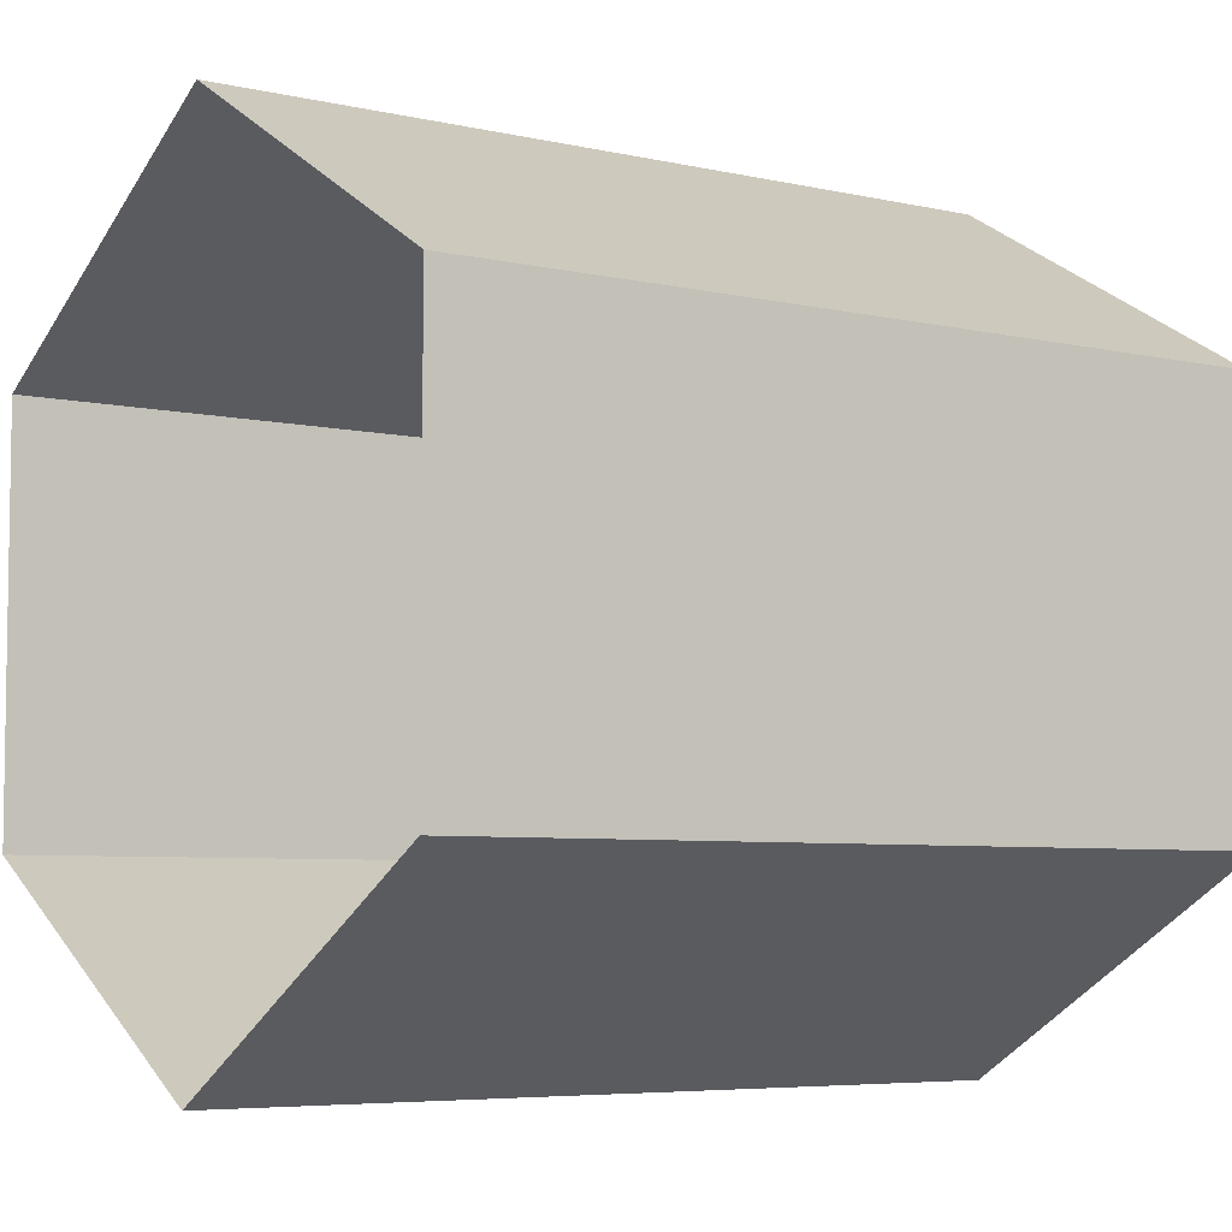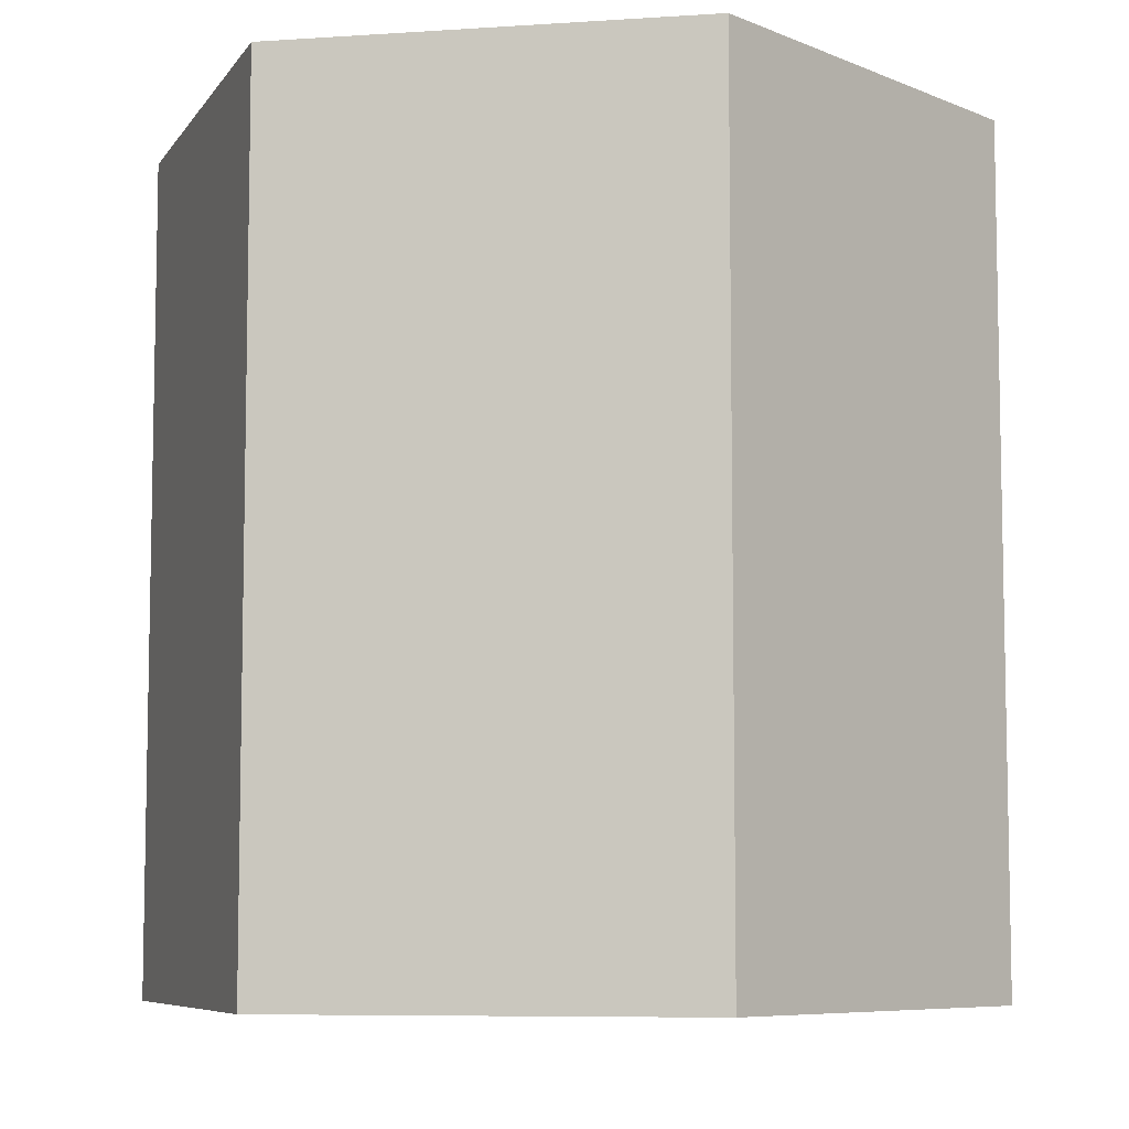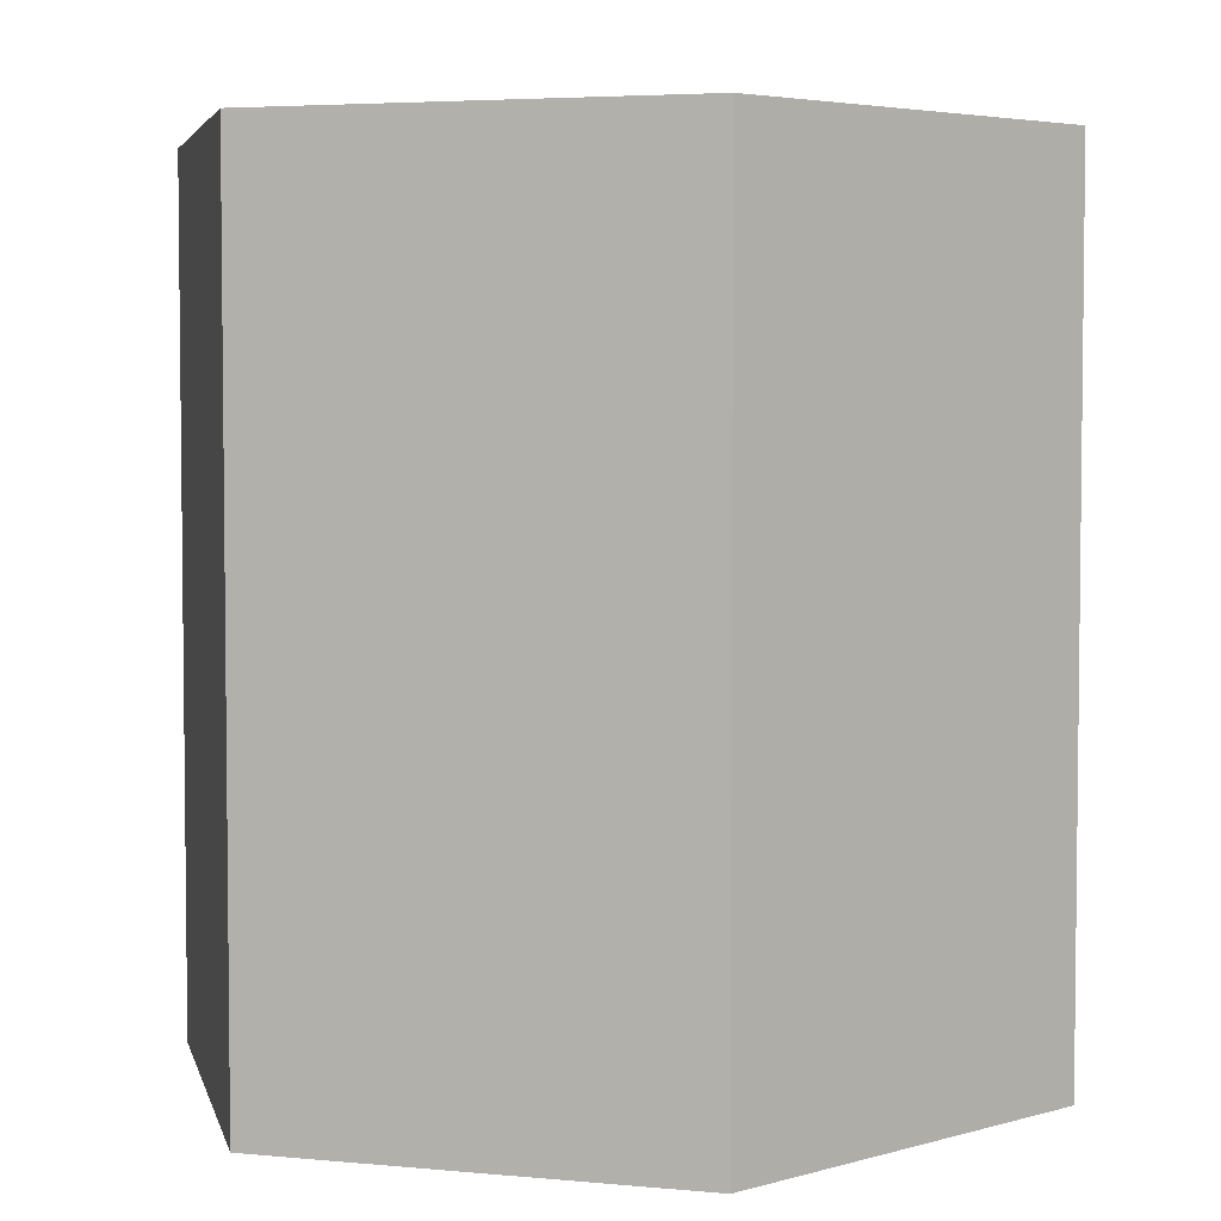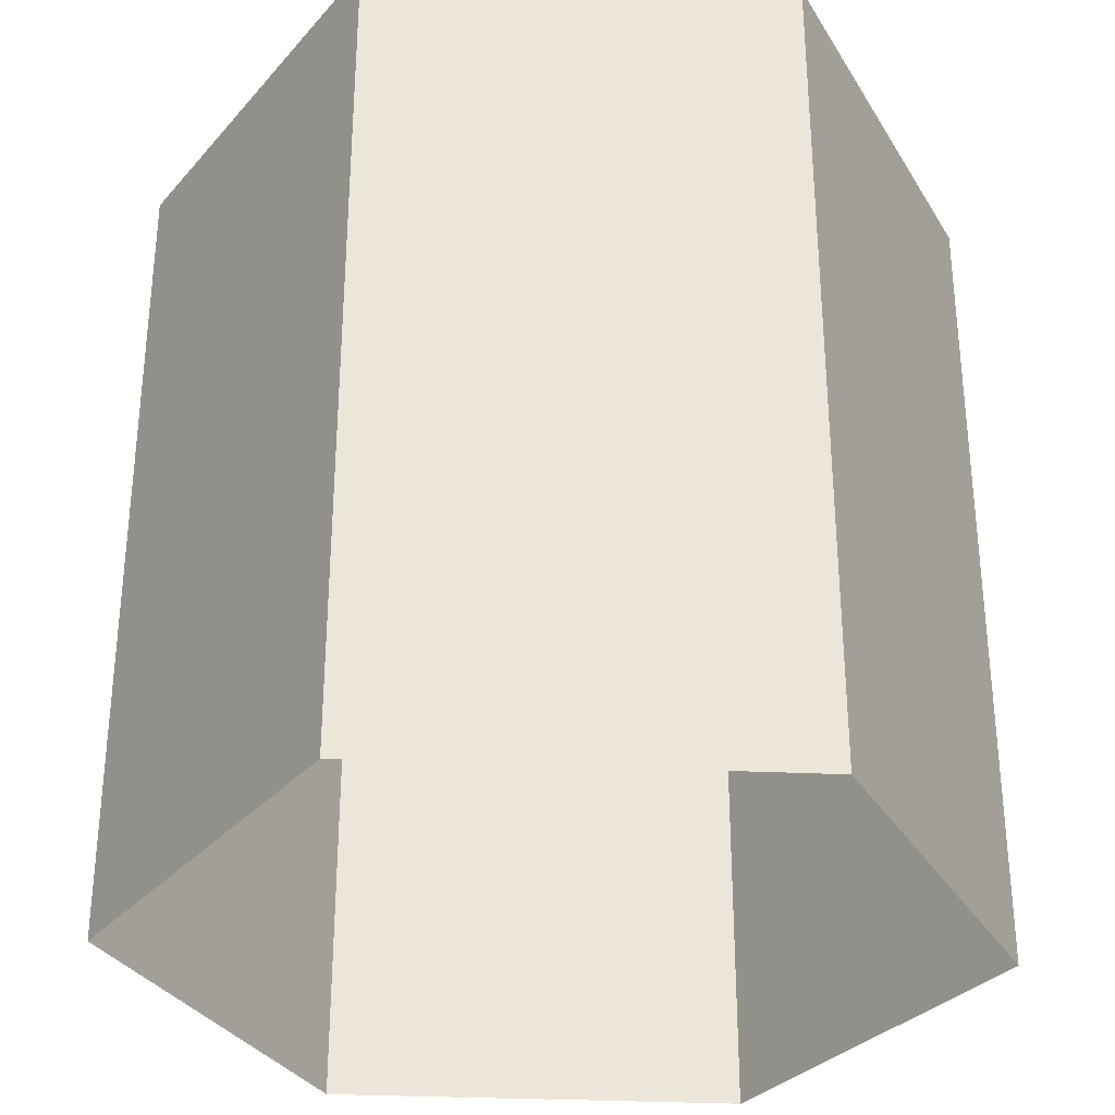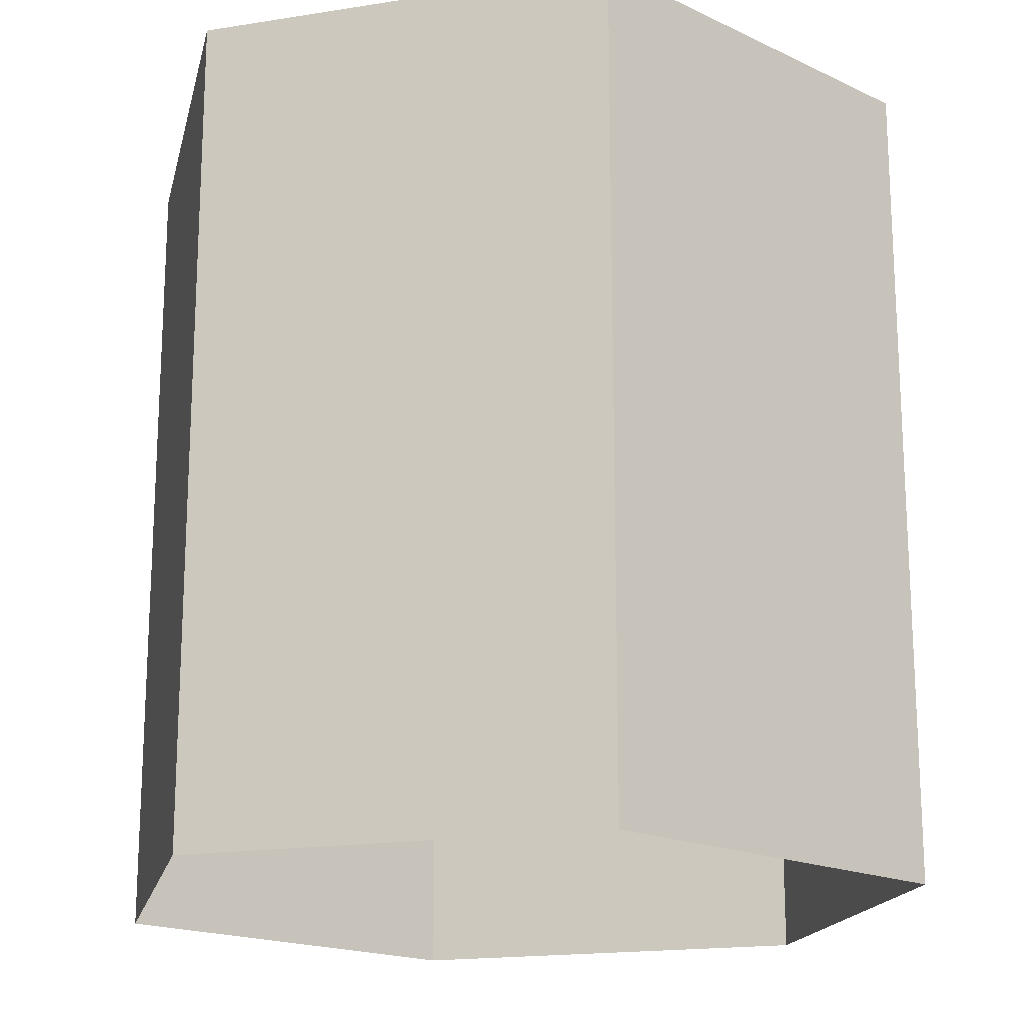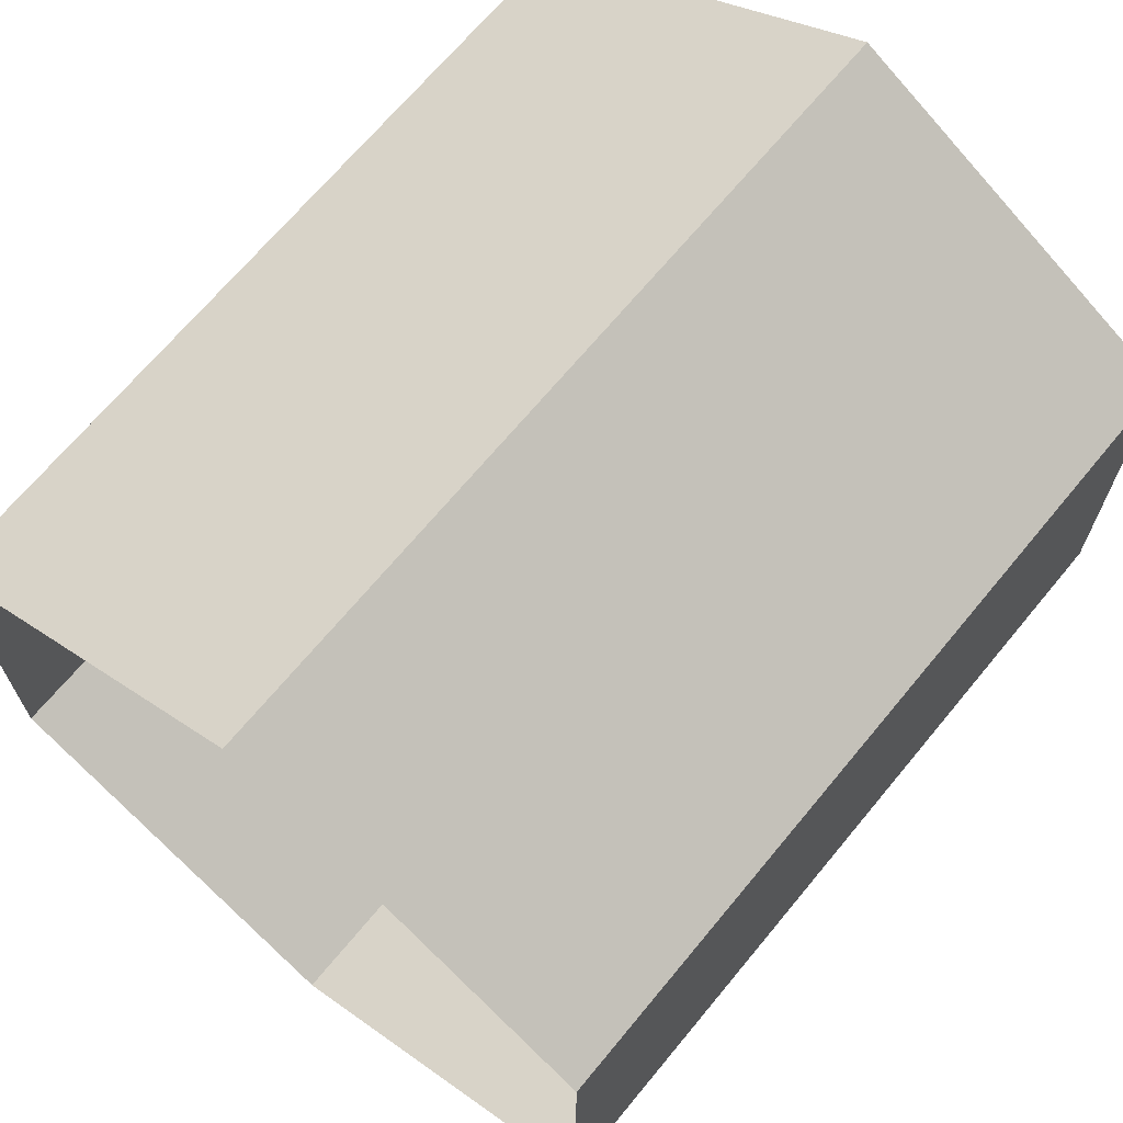
<metadata>
{"format":"obj","ext":"obj","renderer":"f3d","projection":"perspective","resolution":1024,"background":"white","views":[{"elev":-5.8,"azim":55.3,"up":"+Z"},{"elev":-7.3,"azim":40.7,"up":"+Y"},{"elev":4.3,"azim":-12.7,"up":"+Y"},{"elev":-31.9,"azim":-93.7,"up":"+Y"},{"elev":-17.9,"azim":47.3,"up":"+Y"},{"elev":68.6,"azim":39.6,"up":"+Z"}]}
</metadata>
<code>
g top
v 0 0 0
v 0 0 -1
v 0.866 0 -0.5
v 0.866 0 0.5
v -0 0 1
v -0.866 0 0.5
v -0.866 0 -0.5
f 1 3 2
f 1 4 3
f 1 5 4
f 1 6 5
f 1 7 6
f 1 2 7
g side
v 0 -2 -1
v 0 0 -1
v 0.866 -2 -0.5
v 0.866 0 -0.5
v 0.866 -2 0.5
v 0.866 0 0.5
v -0 -2 1
v -0 0 1
v -0.866 -2 0.5
v -0.866 0 0.5
v -0.866 -2 -0.5
v -0.866 0 -0.5
f 8 9 11 10
f 10 11 13 12
f 12 13 15 14
f 14 15 17 16
f 16 17 19 18
f 18 19 9 8

</code>
